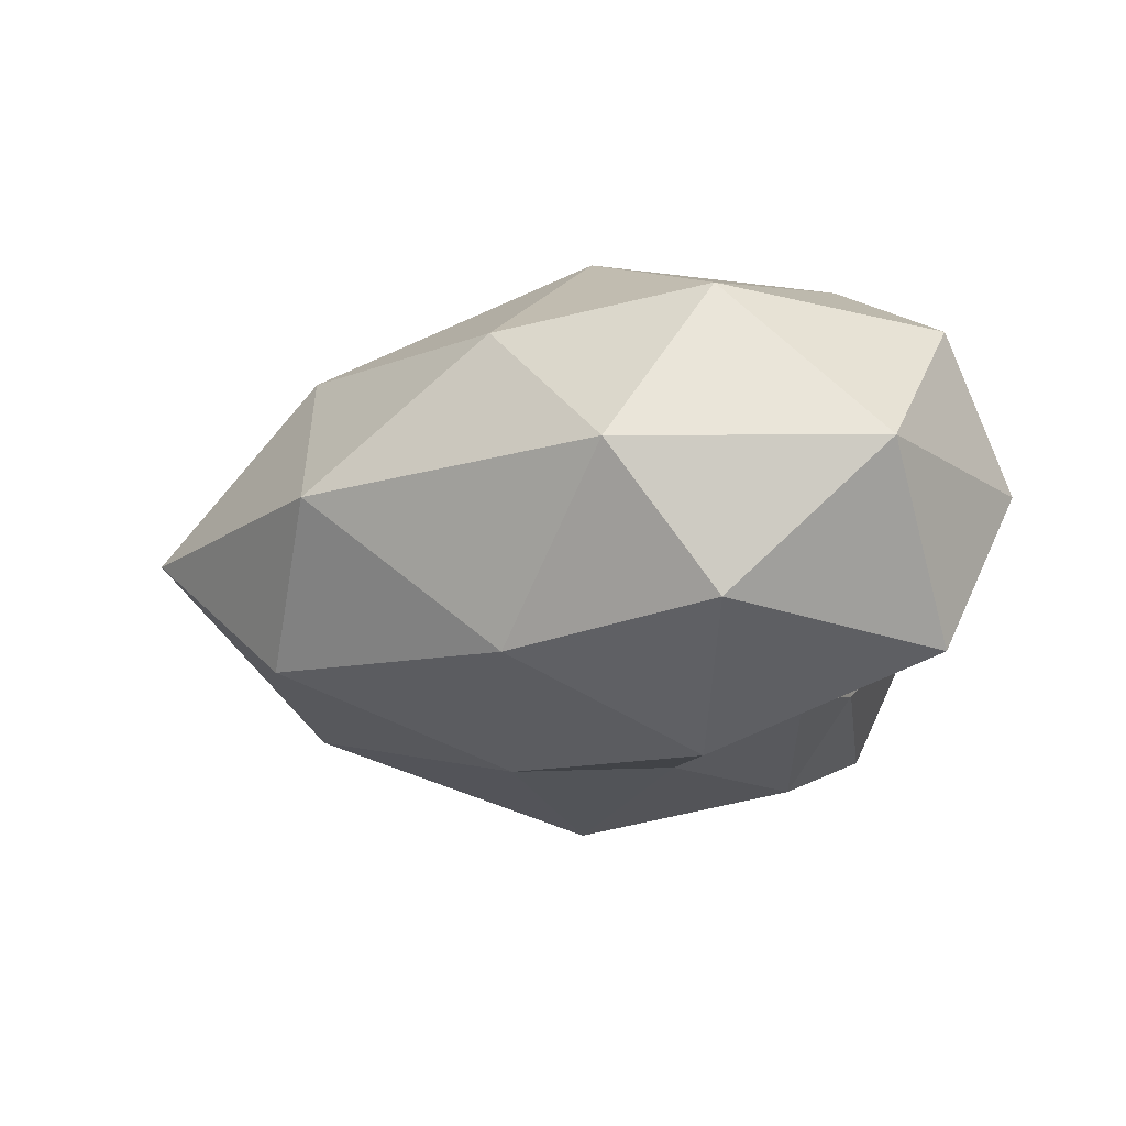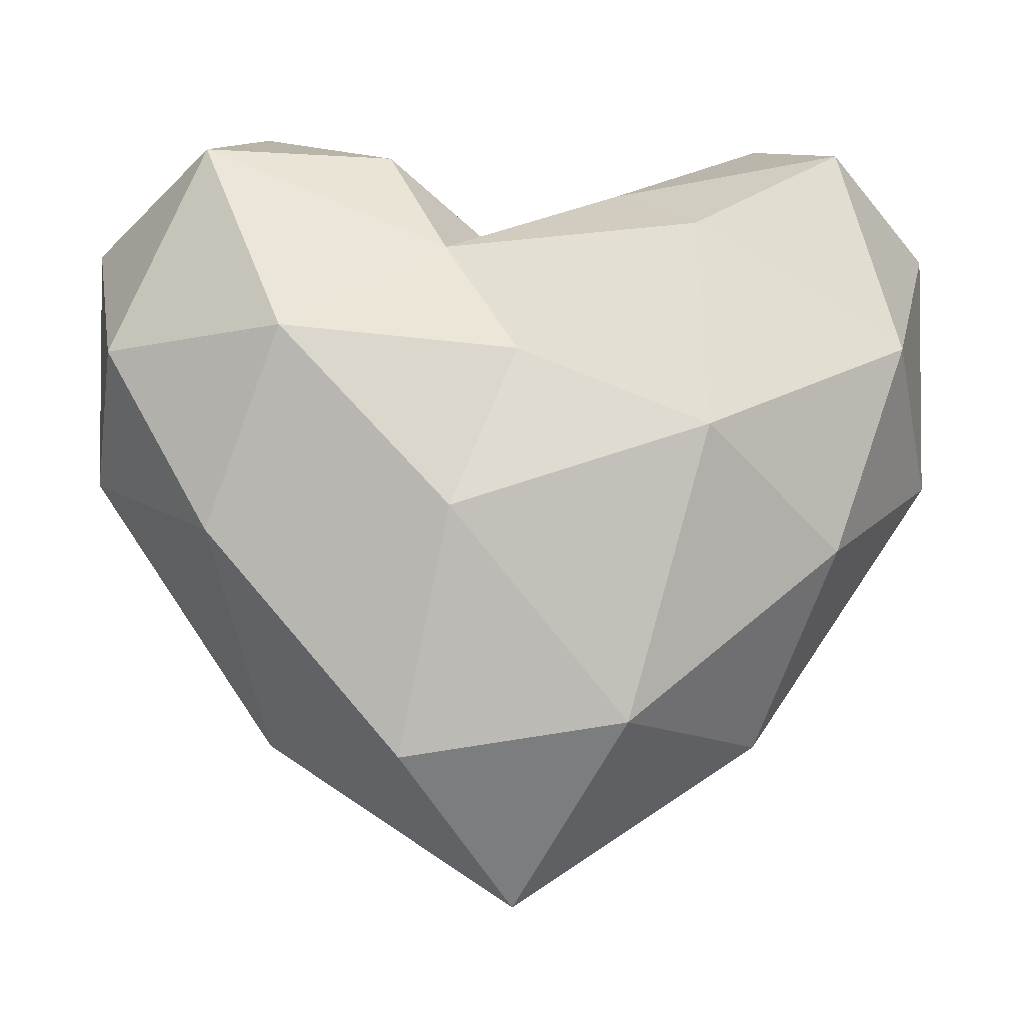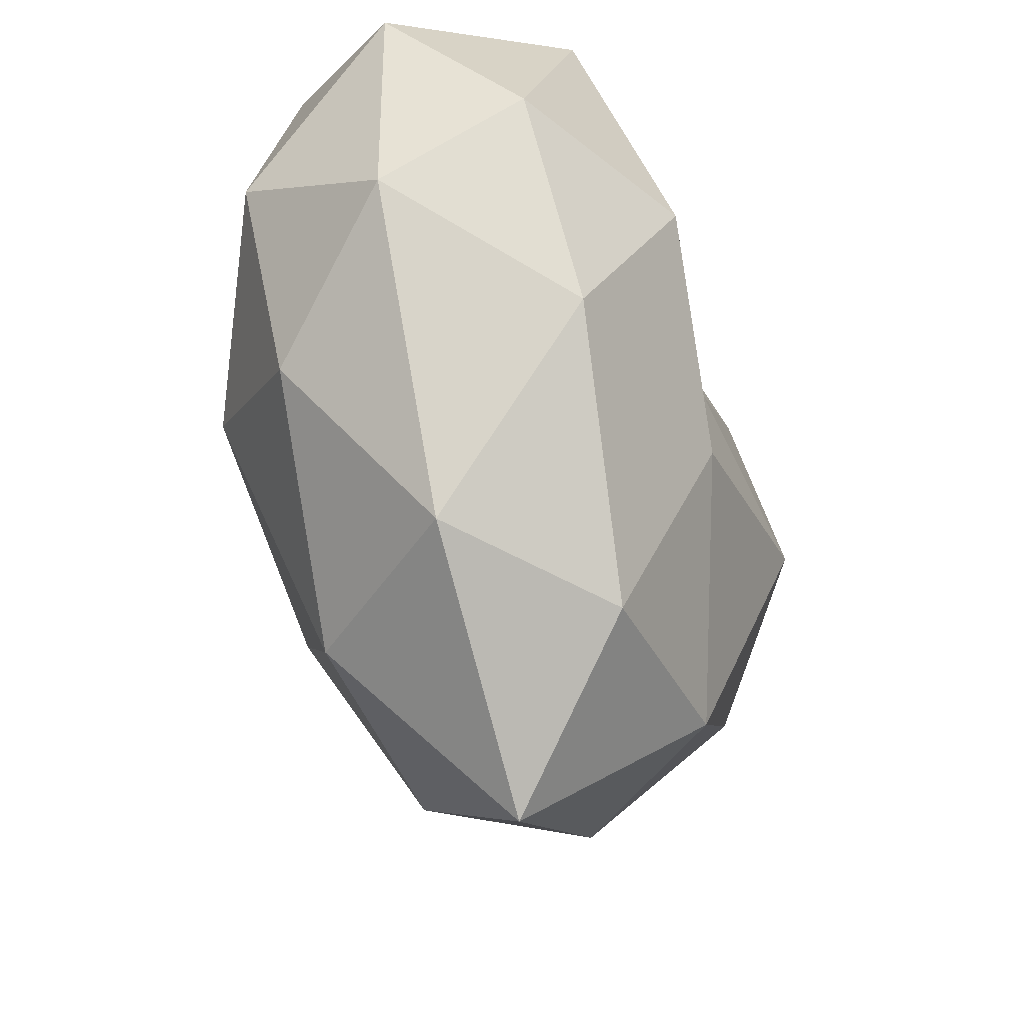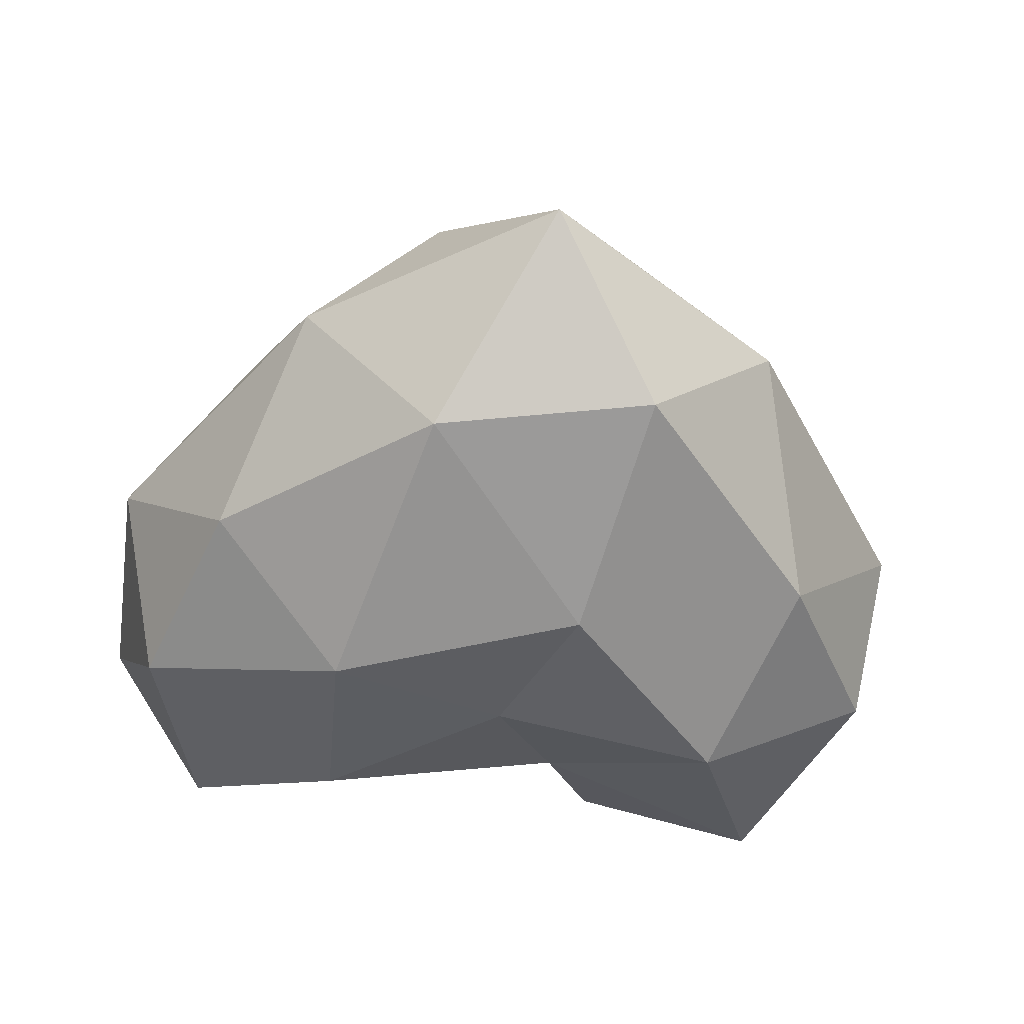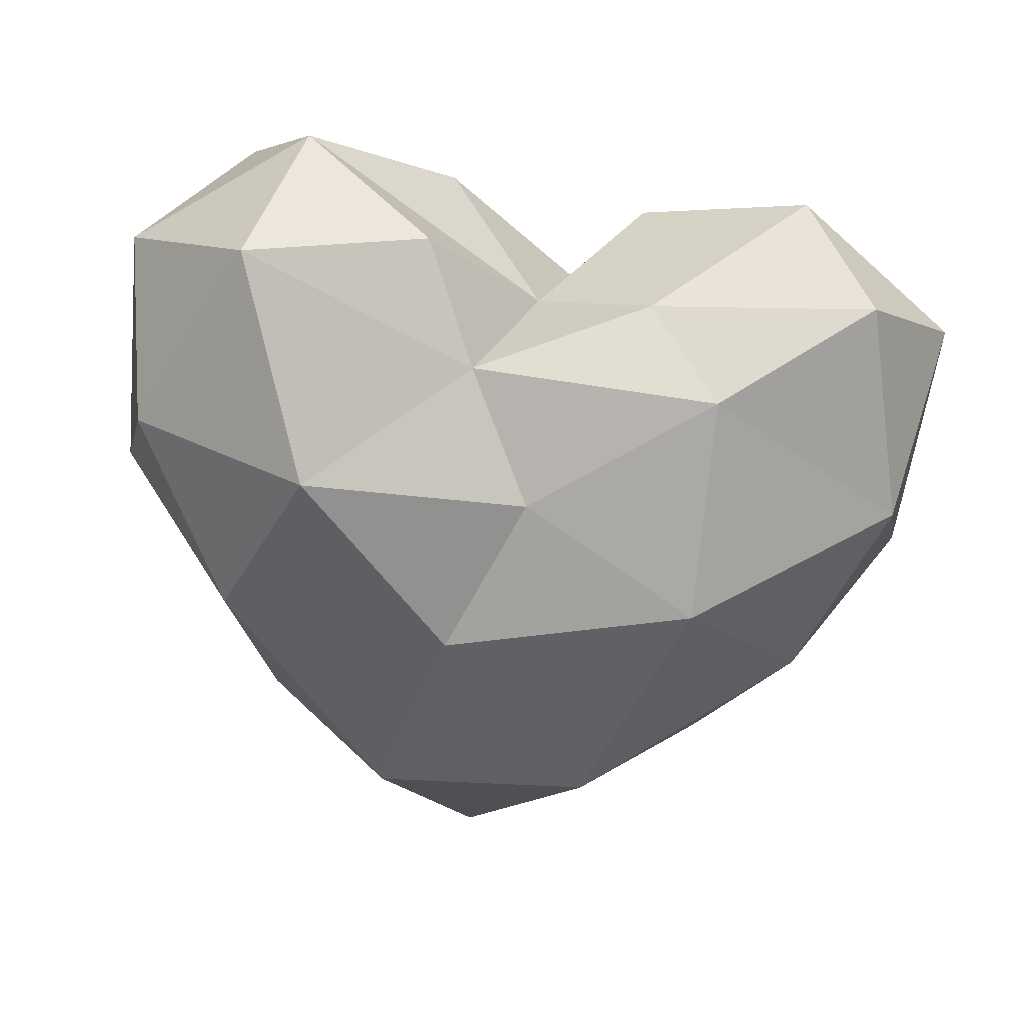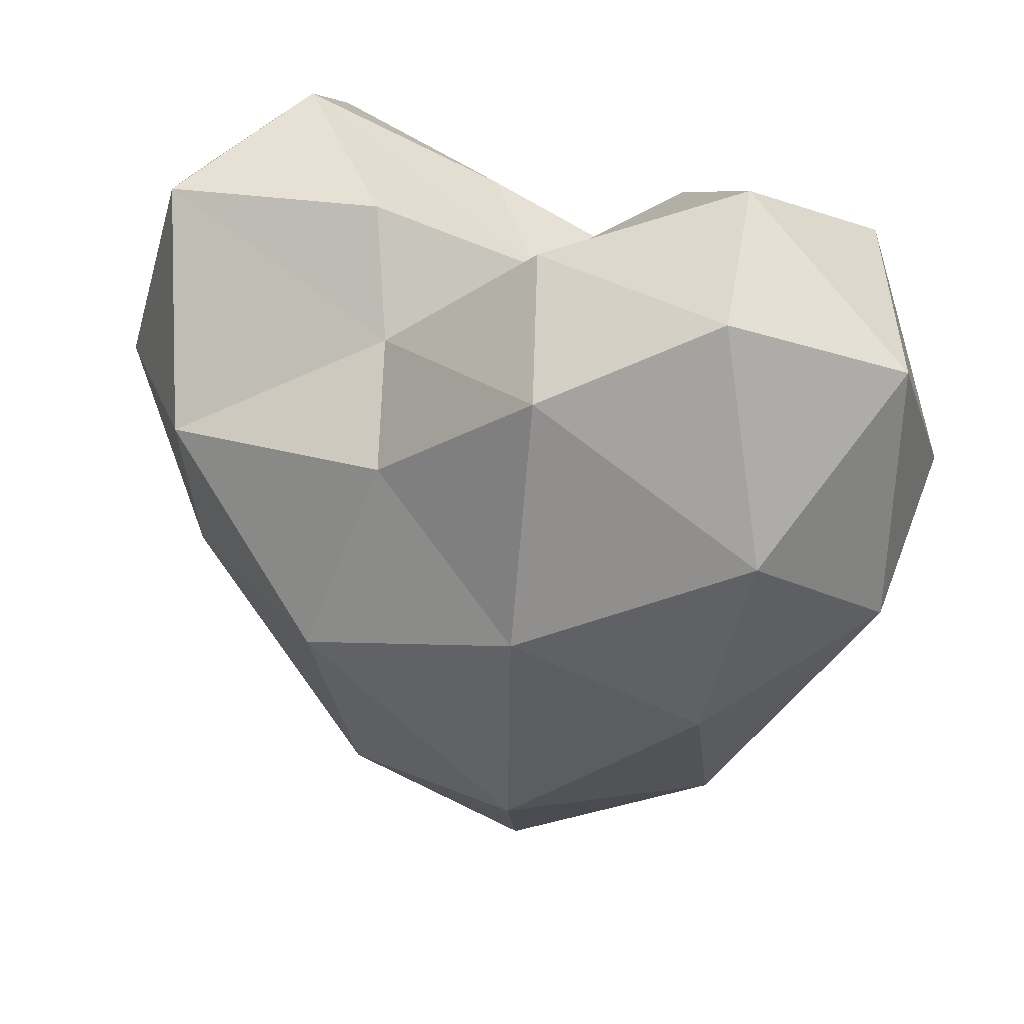
<metadata>
{"format":"obj","ext":"obj","renderer":"f3d","projection":"perspective","resolution":1024,"background":"white","views":[{"elev":-15.7,"azim":-91.2,"up":"+Y"},{"elev":-14.0,"azim":-1.2,"up":"+Z"},{"elev":-45.5,"azim":-72.1,"up":"+Z"},{"elev":-49.4,"azim":173.3,"up":"+Y"},{"elev":-63.8,"azim":-7.1,"up":"+Y"},{"elev":27.9,"azim":-143.5,"up":"+Z"}]}
</metadata>
<code>
o Icosphere
v 0.002389 -0.6752 -0.05191
v 1.081 -0.4473 0.7065
v -0.4204 -0.3359 0.7308
v -1.336 -0.4472 0.000207
v -0.3686 -0.4472 -1.336
v 1.042 -0.4472 -0.6617
v 0.3386 0.2945 0.7023
v -1.081 0.4472 0.7069
v -1.042 0.4472 -0.6617
v 0.3686 0.4472 -1.336
v 1.336 0.4472 0.000207
v -0.006553 0.7419 0.03882
v -0.2299 -0.5006 0.3532
v 0.5829 -0.6488 0.3878
v 0.3459 -0.356 0.5913
v 1.266 -0.5257 6e-06
v 0.5997 -0.8042 -0.3361
v -0.7518 -0.7837 -0.01319
v -1.024 -0.5257 0.6811
v -0.2112 -0.7327 -0.5845
v -0.9909 -0.5257 -0.6187
v 0.3533 -0.5257 -1.234
v 1.44 0 0.4902
v 1.414 0 -0.338
v -0.01469 -0.07993 0.4596
v 0.8627 -0.008892 0.8985
v -1.44 0 0.4902
v -0.865 -0.005446 0.9311
v -0.8069 0 -1.234
v -1.414 0 -0.338
v 0.8069 0 -1.234
v 0 0 -1.767
v 1.024 0.5257 0.6811
v -0.3511 0.3676 0.7244
v -1.266 0.5257 4e-06
v -0.3533 0.5257 -1.234
v 0.9909 0.5257 -0.6187
v 0.1831 0.4593 0.3321
v 0.7631 0.8507 0
v -0.6178 0.7566 0.4428
v -0.6075 0.8507 -0.338
v 0.2254 0.8507 -0.6187
f 1 14 13
f 2 14 16
f 1 13 18
f 1 18 20
f 1 20 17
f 2 16 23
f 4 19 27
f 5 21 29
f 6 22 31
f 2 23 26
f 3 25 28
f 4 27 30
f 5 29 32
f 6 31 24
f 7 33 38
f 8 34 40
f 9 35 41
f 10 36 42
f 11 37 39
f 39 42 12
f 39 37 42
f 37 10 42
f 42 41 12
f 42 36 41
f 36 9 41
f 41 40 12
f 41 35 40
f 35 8 40
f 40 38 12
f 40 34 38
f 38 39 12
f 38 33 39
f 33 11 39
f 24 37 11
f 24 31 37
f 31 10 37
f 32 36 10
f 32 29 36
f 29 9 36
f 30 35 9
f 30 27 35
f 27 8 35
f 28 34 8
f 28 25 34
f 26 33 7
f 26 23 33
f 23 11 33
f 31 32 10
f 31 22 32
f 22 5 32
f 29 30 9
f 29 21 30
f 21 4 30
f 27 28 8
f 27 19 28
f 19 3 28
f 25 26 7
f 25 15 26
f 15 2 26
f 23 24 11
f 23 16 24
f 16 6 24
f 17 22 6
f 17 20 22
f 20 5 22
f 20 21 5
f 20 18 21
f 18 4 21
f 18 19 4
f 18 13 19
f 13 3 19
f 16 17 6
f 16 14 17
f 14 1 17
f 13 14 15
f 14 2 15
f 7 38 25
f 34 25 38
f 3 13 25
f 15 25 13

</code>
